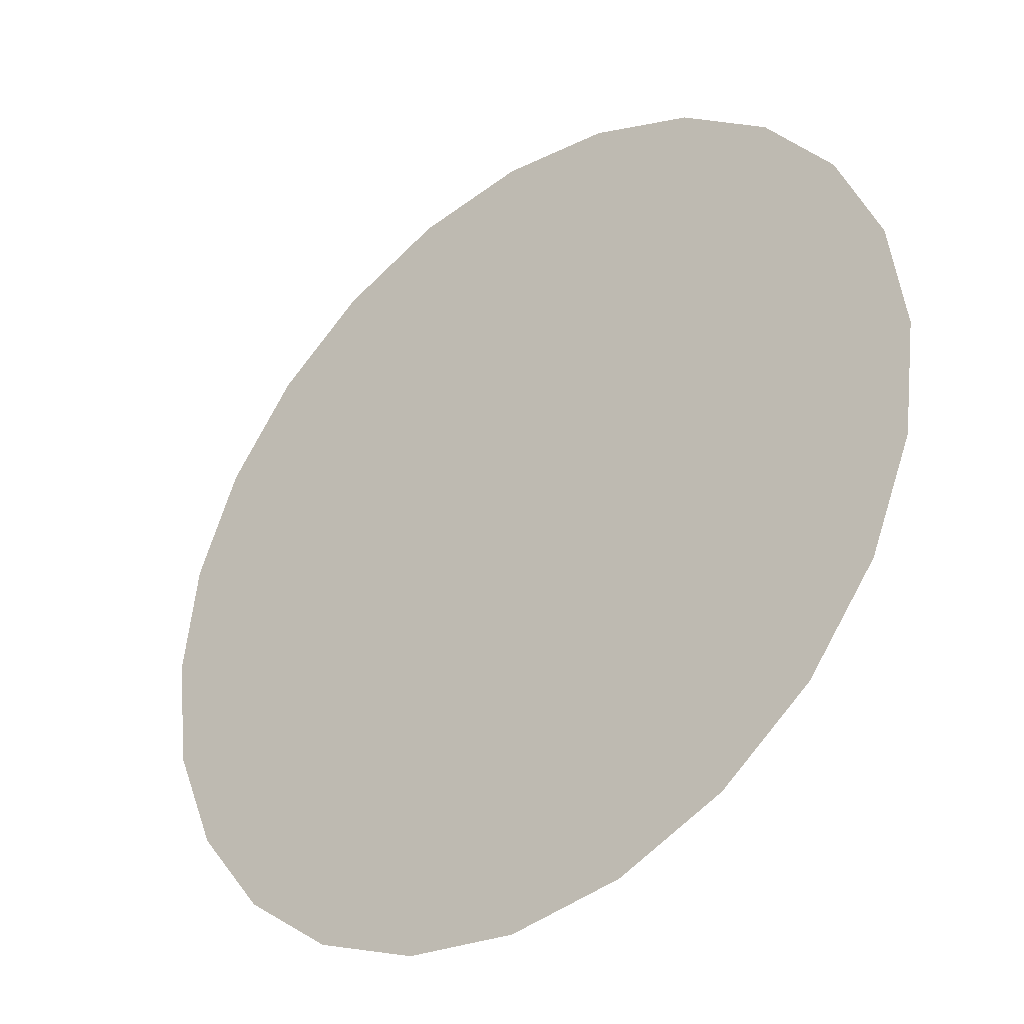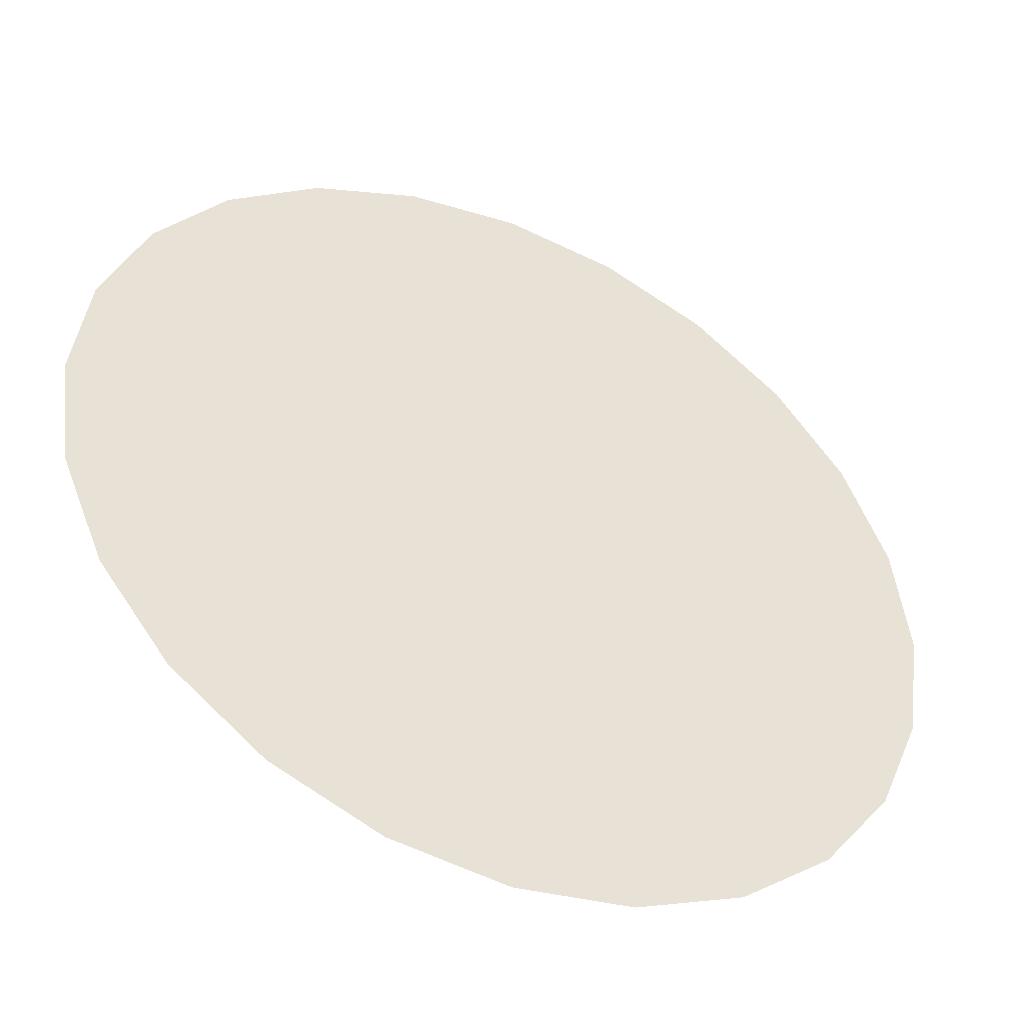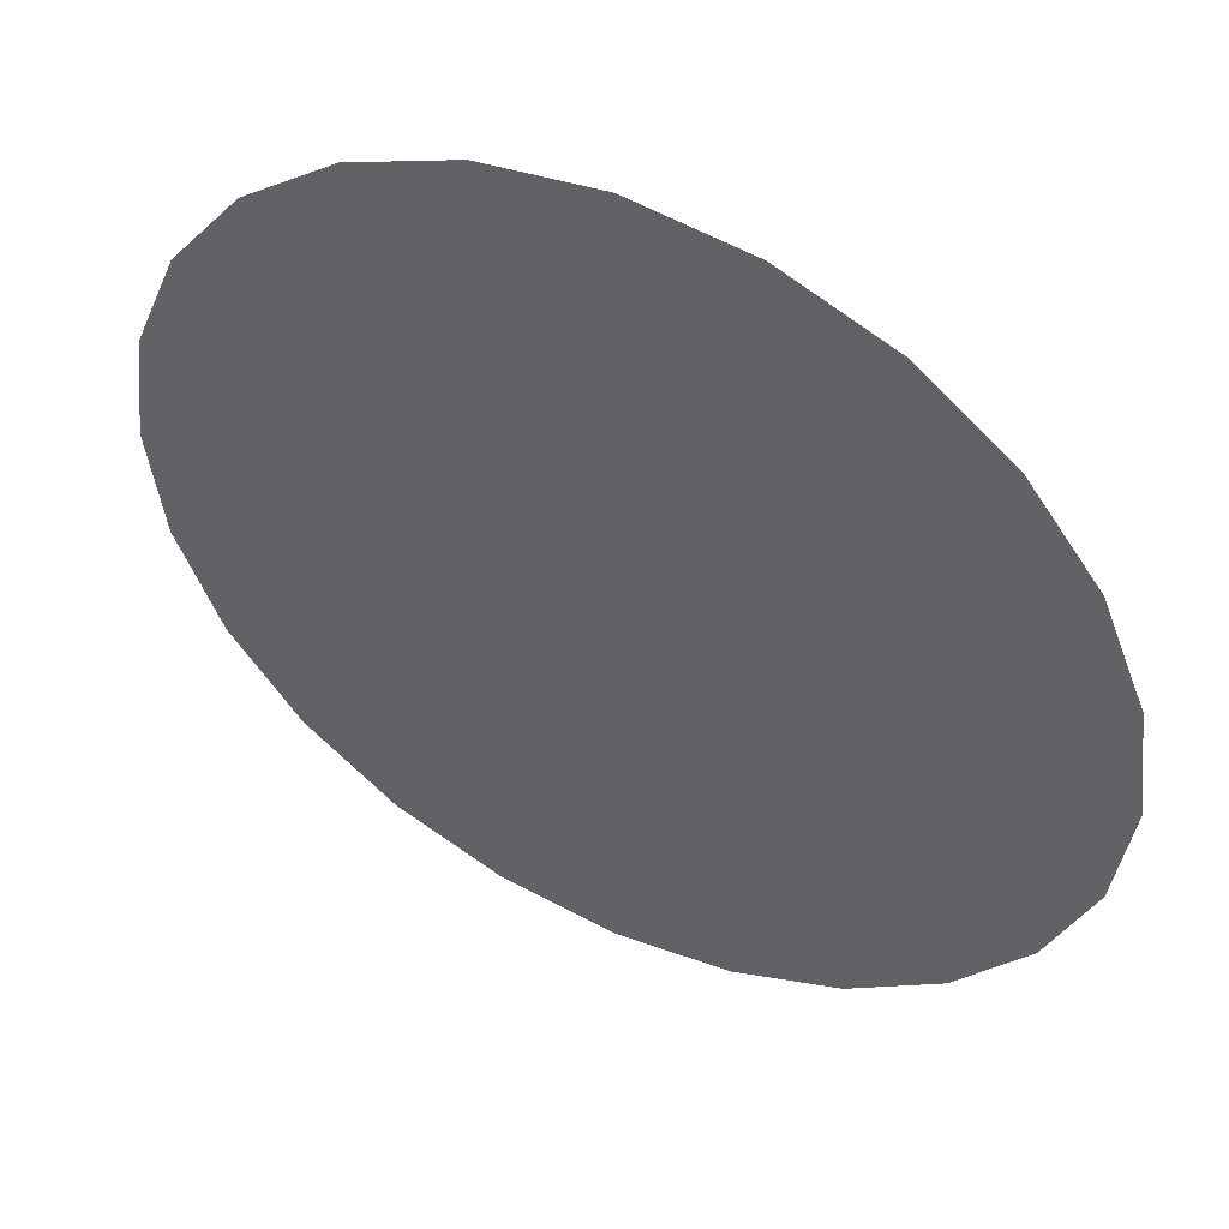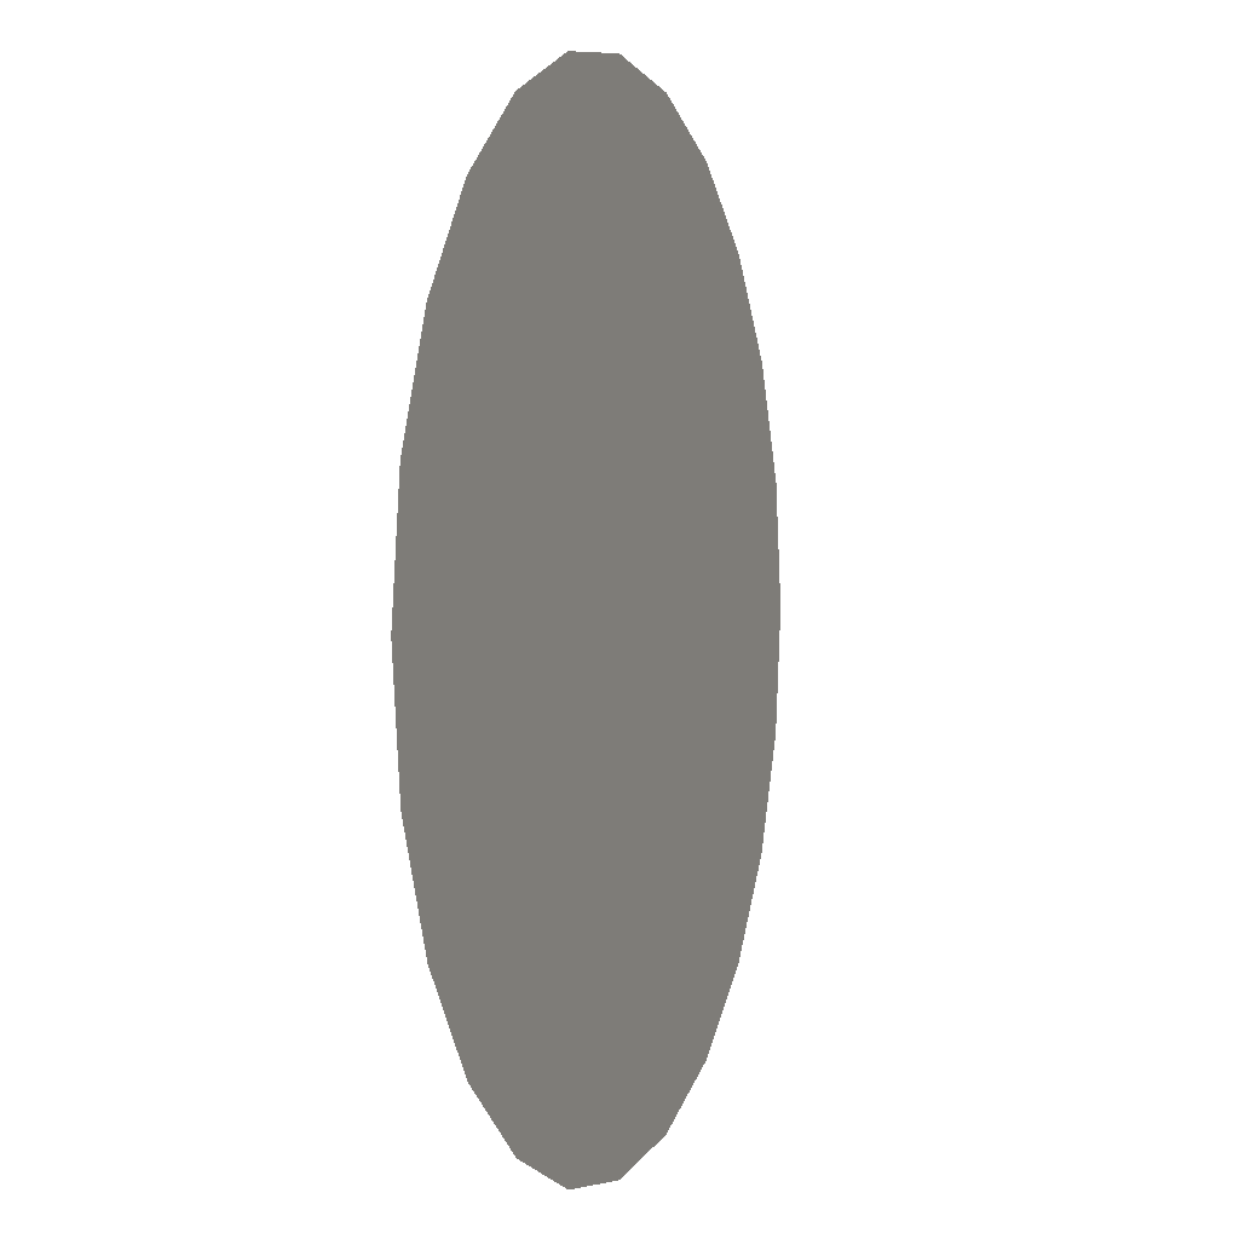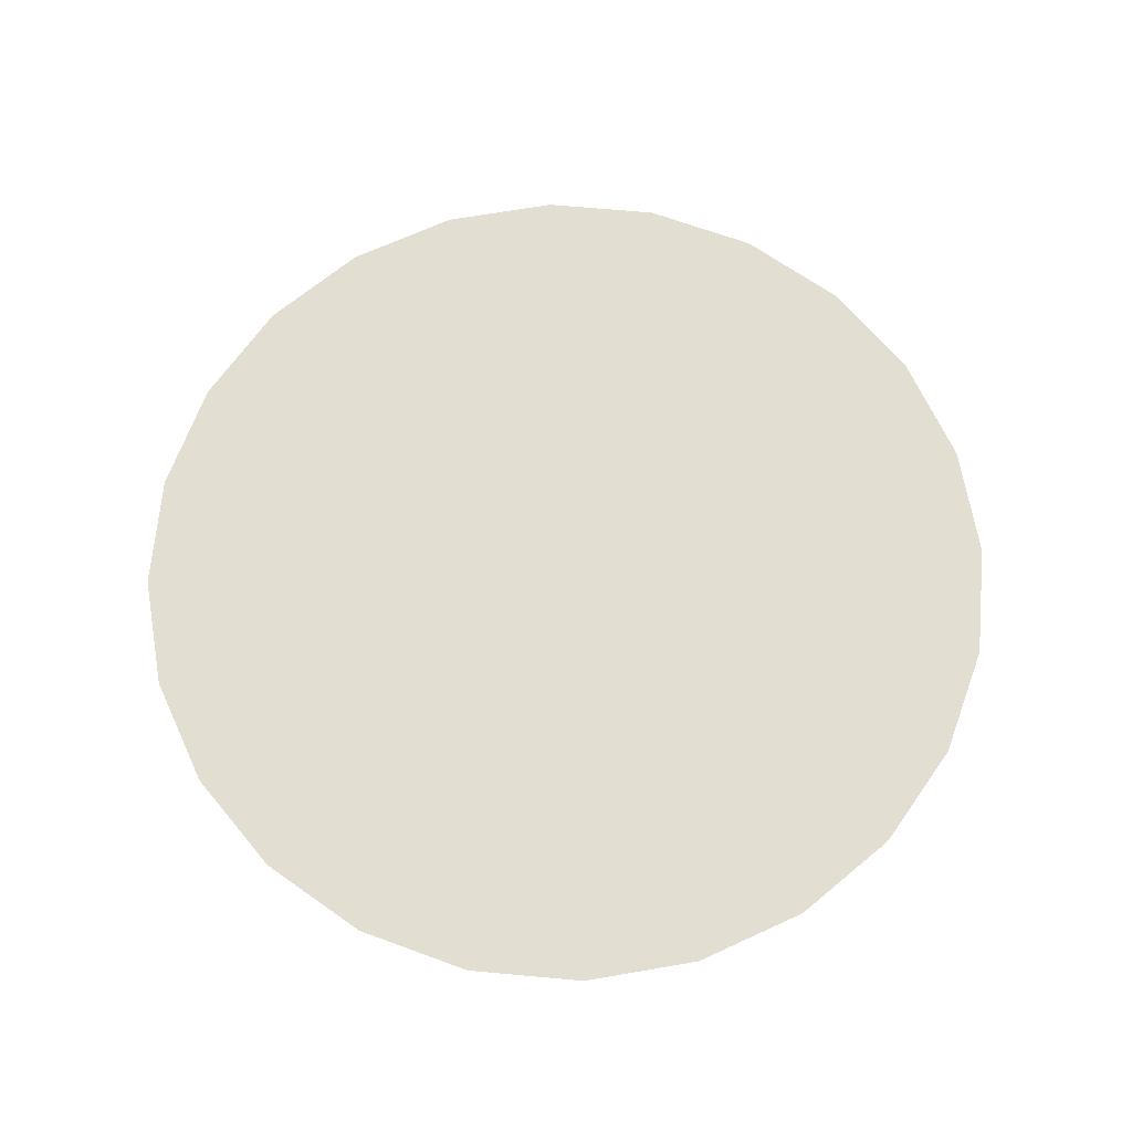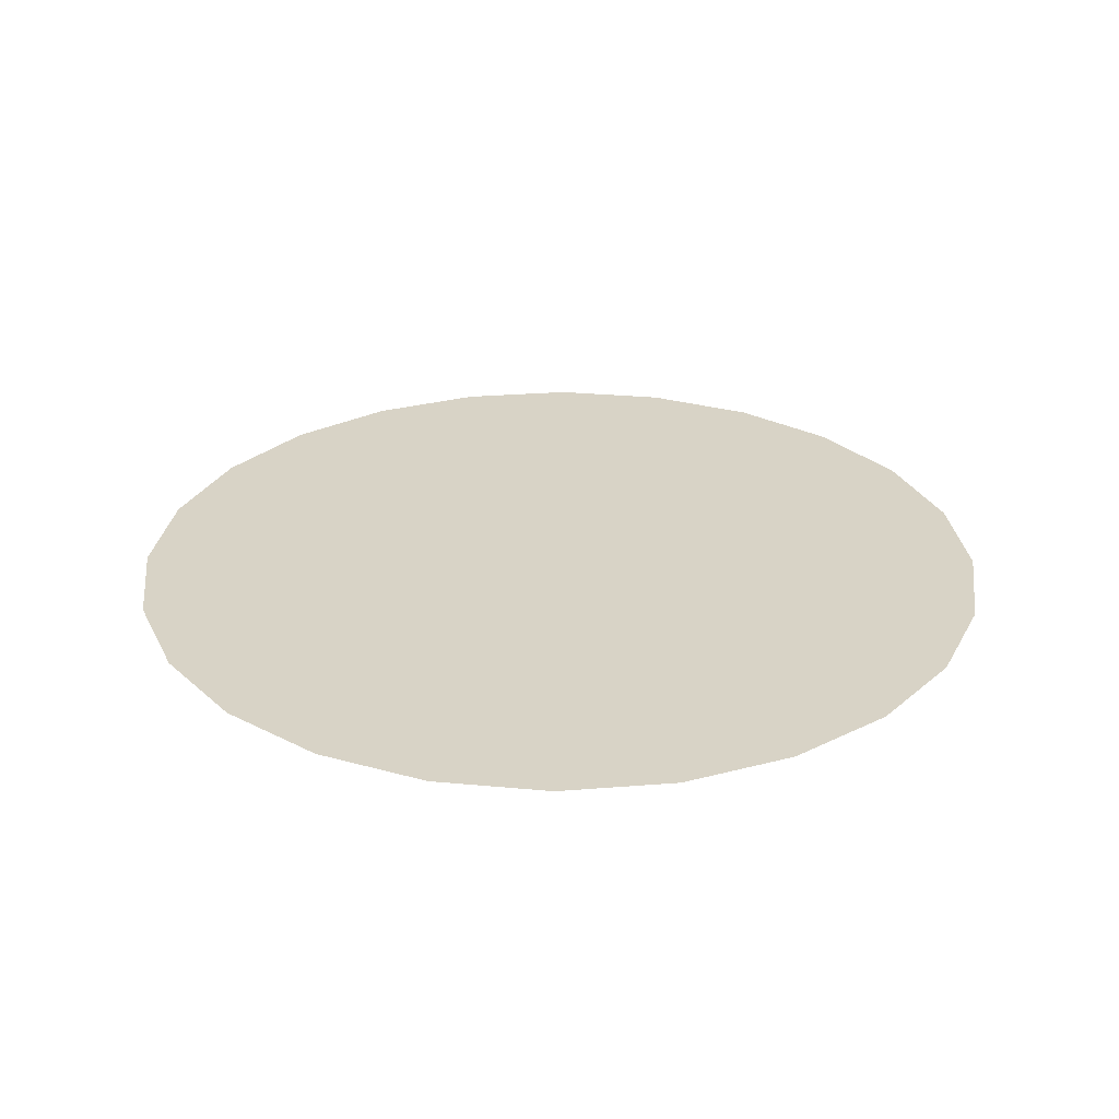
<metadata>
{"format":"obj","ext":"obj","renderer":"f3d","projection":"perspective","resolution":1024,"background":"white","views":[{"elev":-35.9,"azim":-140.9,"up":"+Y"},{"elev":-45.5,"azim":155.3,"up":"+Y"},{"elev":49.5,"azim":-153.4,"up":"+Y"},{"elev":1.5,"azim":-70.4,"up":"+Y"},{"elev":67.8,"azim":177.7,"up":"+Z"},{"elev":28.1,"azim":120.6,"up":"+Z"}]}
</metadata>
<code>
g islands_sniper_water_big
v 0 1053 0
v 2.93e-05 -0.0001978 0
v 1.305e-05 -0.0001371 0
v 272.6 1017 0
v 526.5 912 0
v 744.6 744.6 0
v 912 526.5 0
v 1017 272.6 0
v 1053 -0.0008667 0
v 2.93e-05 -0.0001978 0
v 1017 -272.6 0
v 912 -526.5 0
v 744.6 -744.6 0
v 526.5 -912 0
v 272.6 -1017 0
v 0 -65.14 0
v 0 -0.0003071 0
v 0 -1053 0
v -2.93e-05 -0.0001978 0
v -272.6 -1017 0
v -2.93e-05 -0.0001978 0
v -526.5 -912 0
v -744.6 -744.6 0
v -912 -526.5 0
v -1017 -272.6 0
v -1053 -0.0008667 0
v -1017 272.6 0
v -912 526.5 0
v -744.6 744.6 0
v -526.5 912 0
v -272.6 1017 0
v -7.569e-06 -0.0001403 0
v -7.569e-06 -0.0001403 0
v 1.305e-05 -0.0001371 0
v 2.93e-05 -0.0001978 0
v 0 -0.0001978 0
v 2.93e-05 -0.0001978 0
v 1.465e-05 -0.0002087 5.039e-13
v -1.465e-05 -0.0002087 5.039e-13
v 0 -0.000237 -1.8e-12
v 0 -0.0002542 -1.746e-12
v 0 -0.0003071 0
v -2.93e-05 -0.0001978 0
v -2.93e-05 -0.0001978 0
v 2.087e-06 -0.0001434 0
v -7.569e-06 -0.0001403 0
v 0 -0.0001978 0
v 1.465e-05 -0.0002087 5.039e-13
v 2.93e-05 -0.0001978 0
v -2.93e-05 -0.0001978 0
v -1.465e-05 -0.0002087 5.039e-13
g islands_sniper_water_big_0
f 3 2 1
f 1 2 4
f 4 2 5
f 5 2 6
f 6 2 7
f 7 2 8
f 8 10 9
f 9 10 11
f 11 10 12
f 12 10 13
f 13 10 14
f 14 10 15
f 10 16 15
f 2 17 16
f 16 18 15
f 17 19 16
f 20 18 16
f 21 20 16
f 21 22 20
f 21 23 22
f 21 24 23
f 21 25 24
f 21 26 25
f 21 27 26
f 19 28 27
f 19 29 28
f 19 30 29
f 19 31 30
f 19 1 31
f 19 32 1
f 35 34 33
f 37 33 36
f 37 36 38
f 37 36 39
f 37 39 40
f 37 40 41
f 37 41 42
f 36 43 39
f 40 43 41
f 38 43 40
f 36 43 38
f 41 43 42
f 45 44 36
f 46 44 45
f 49 48 47
f 51 50 47

</code>
